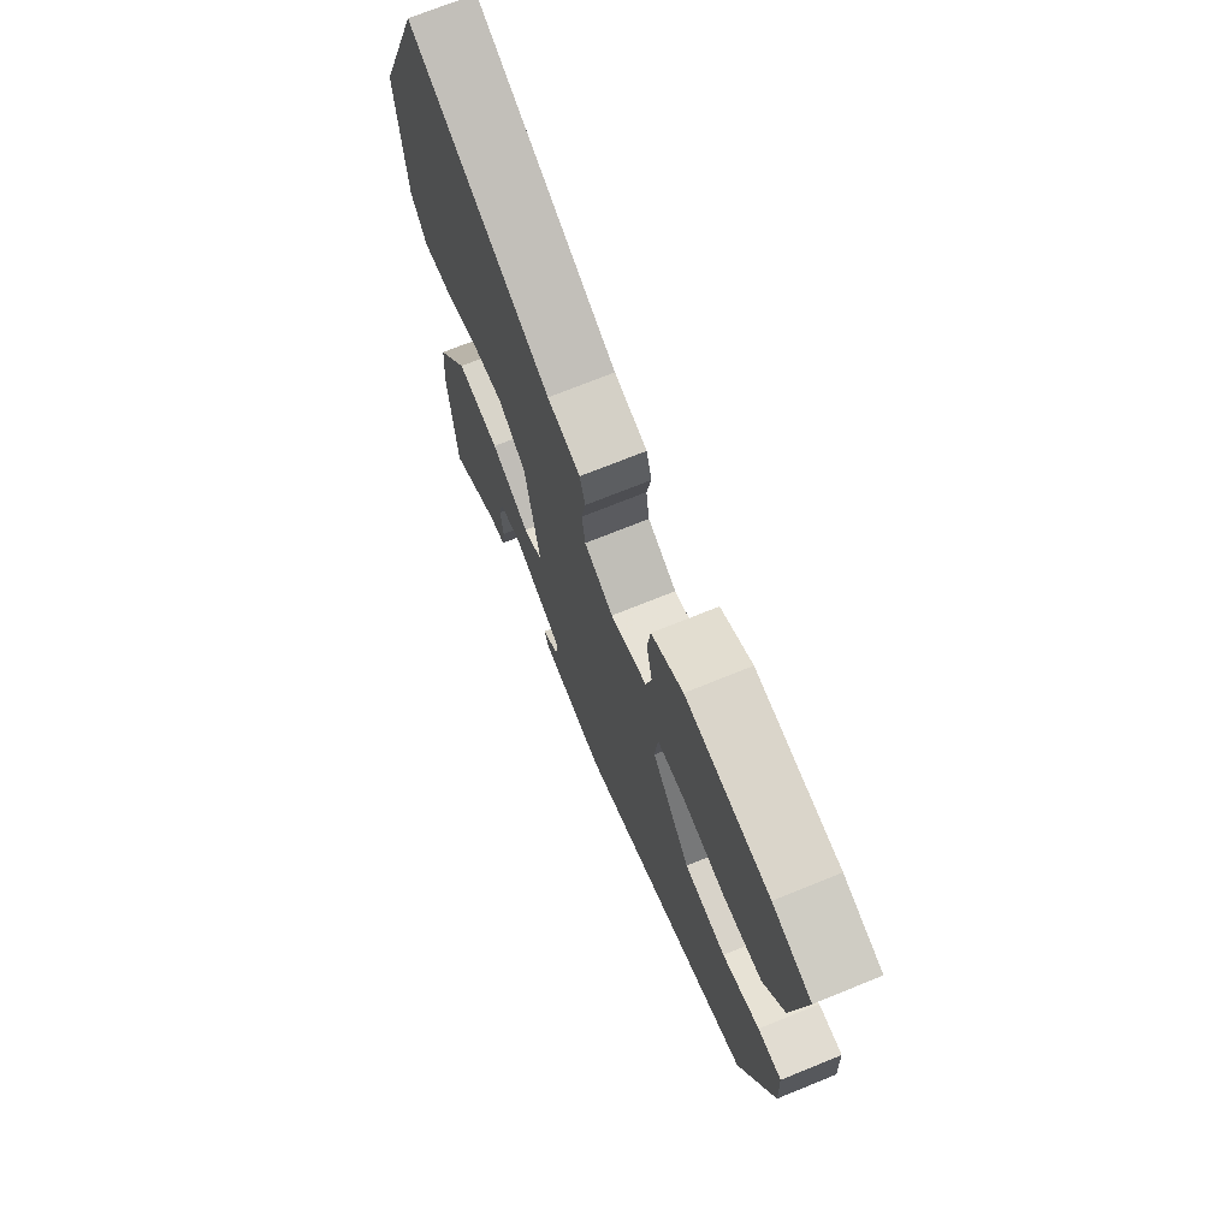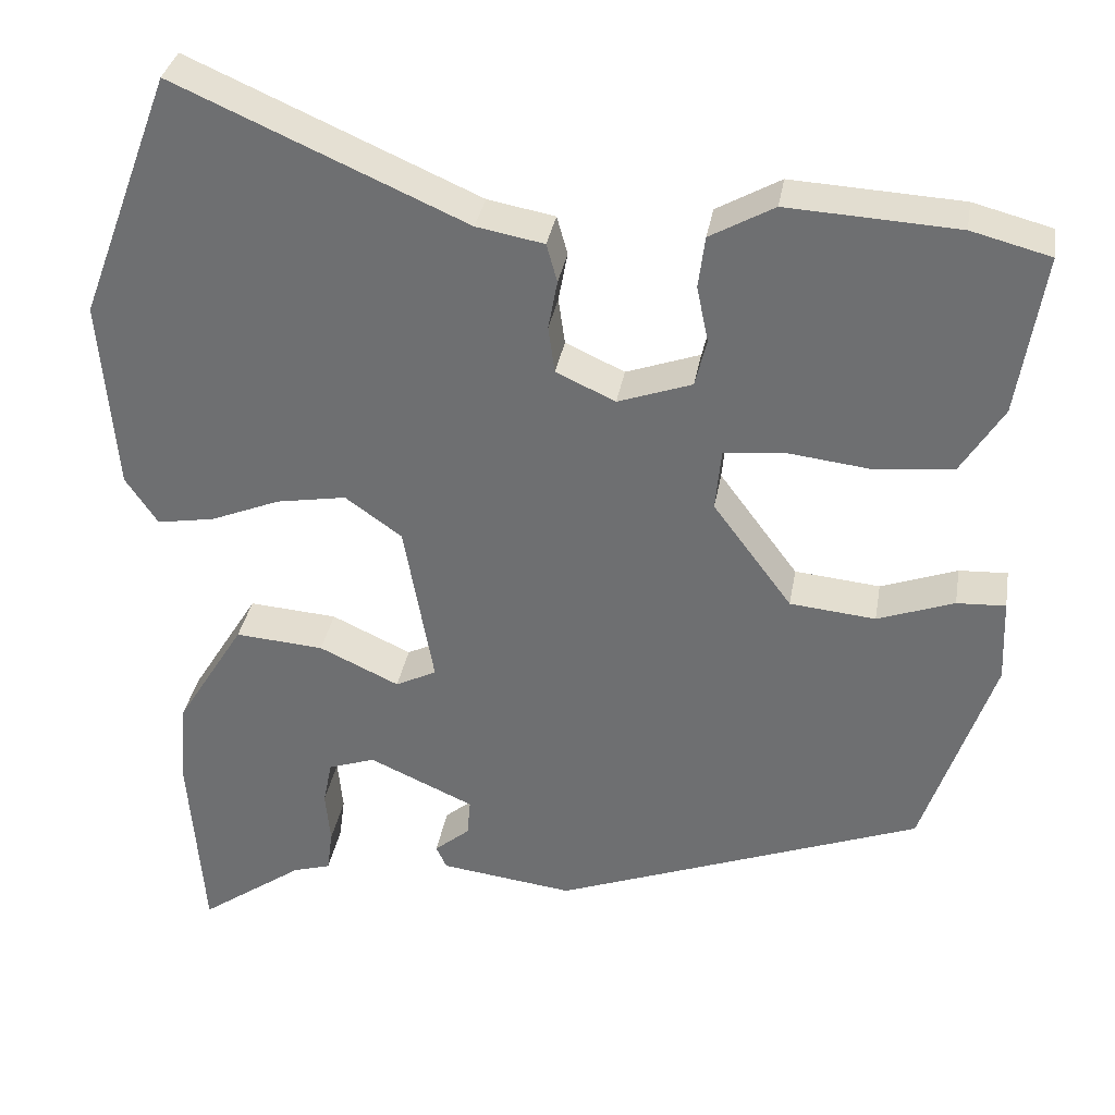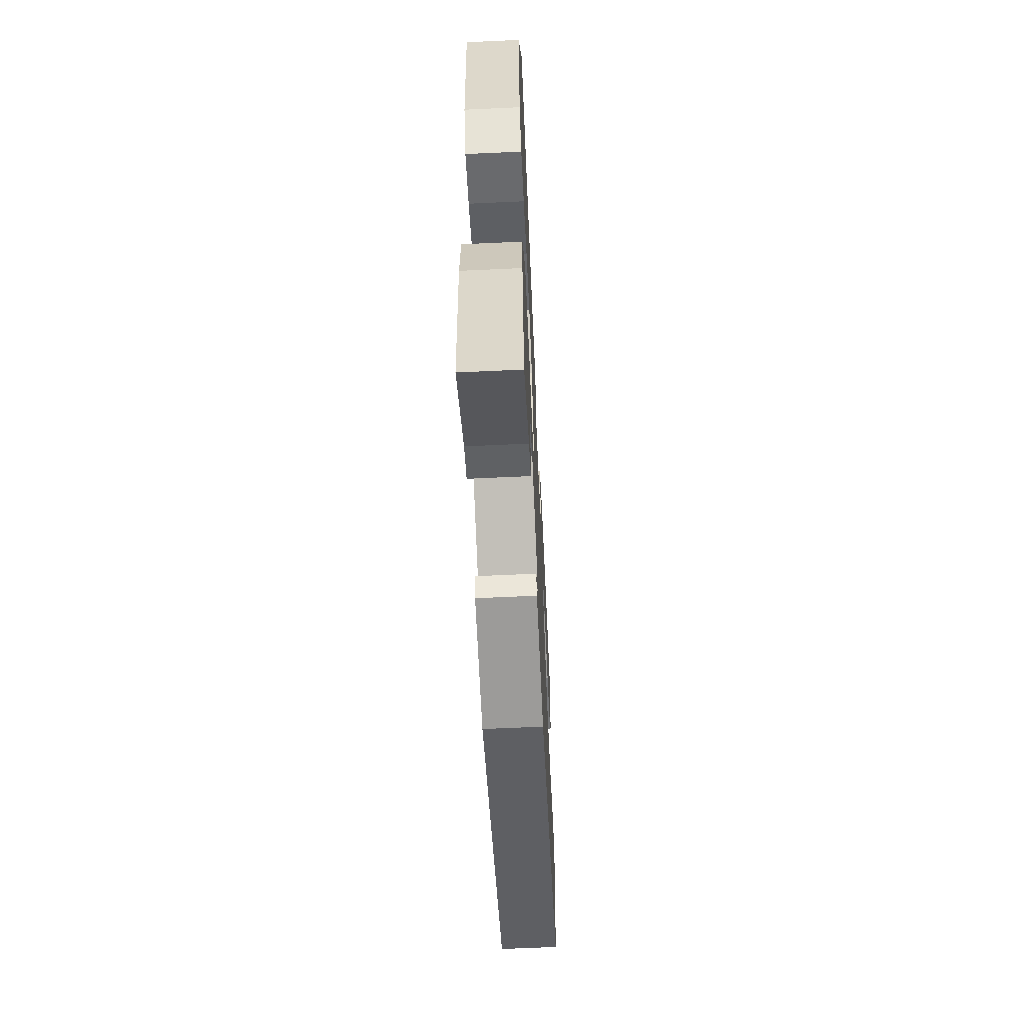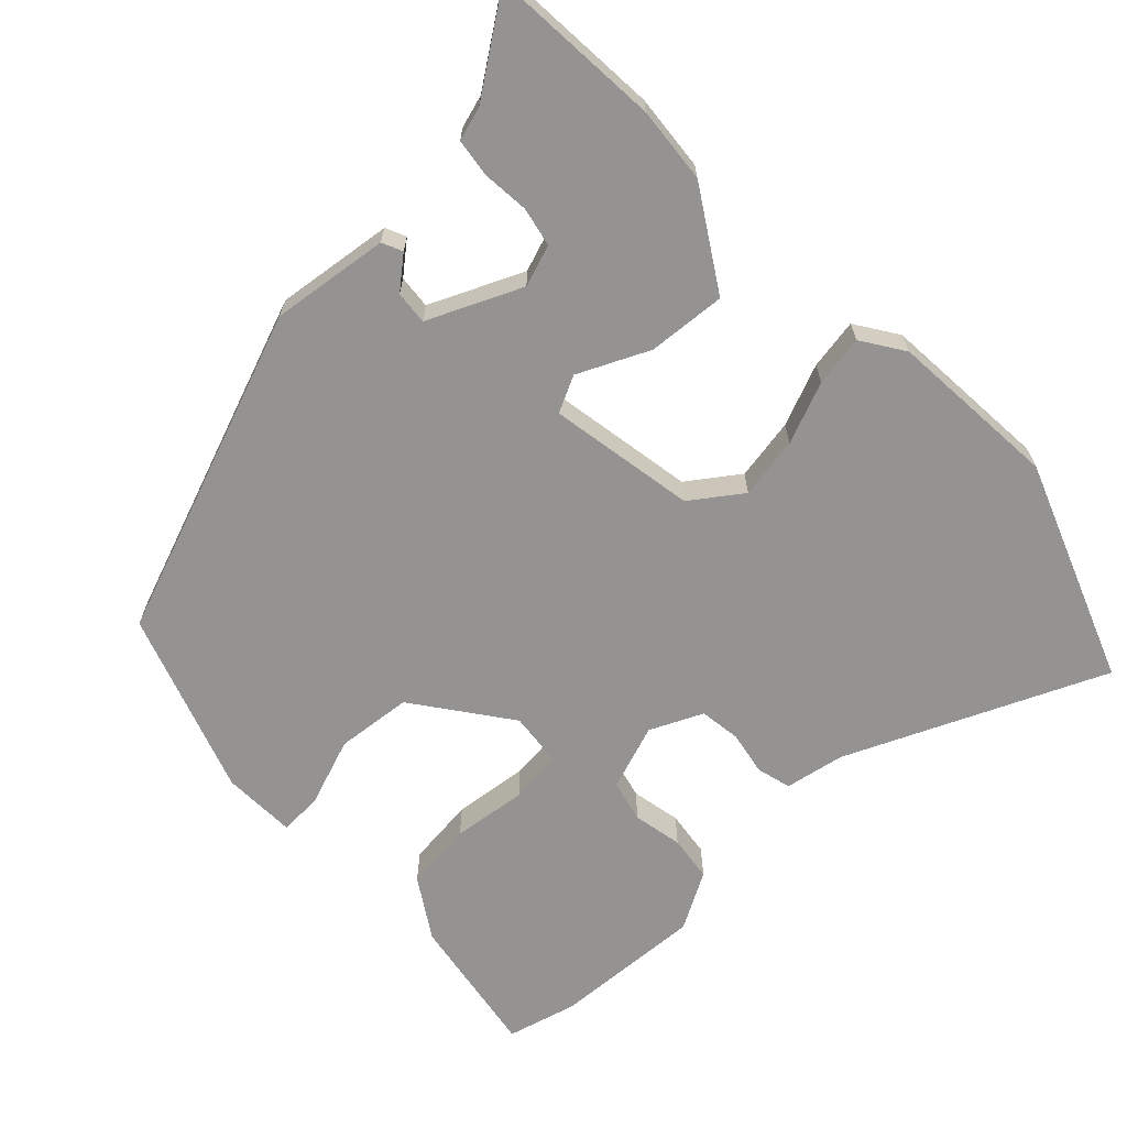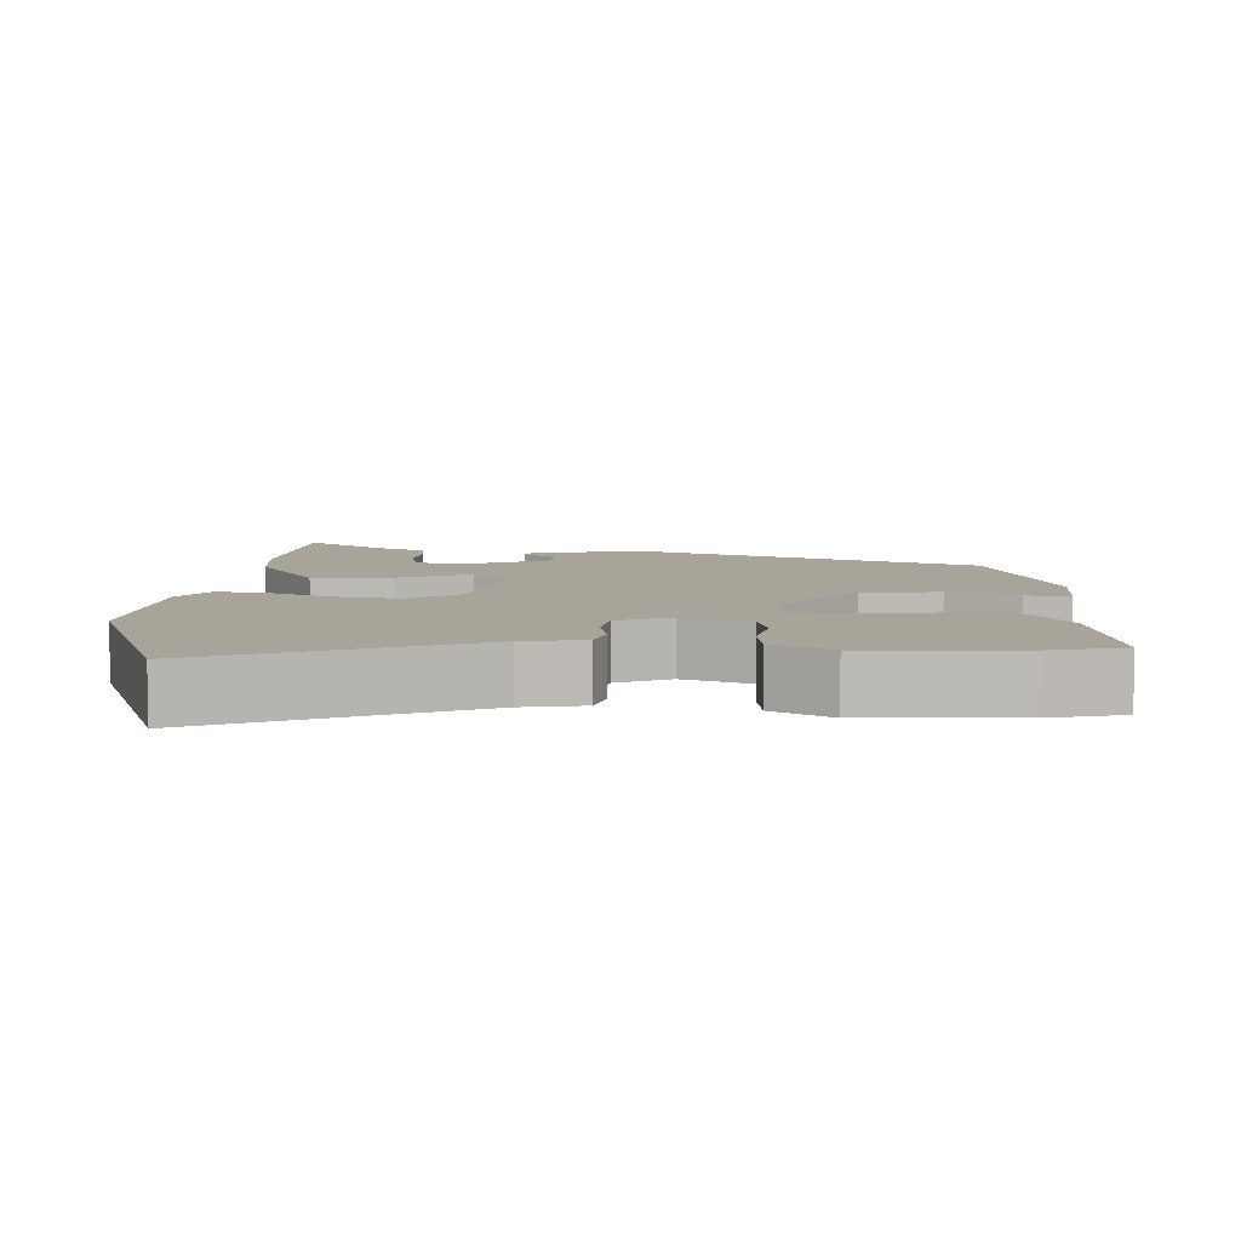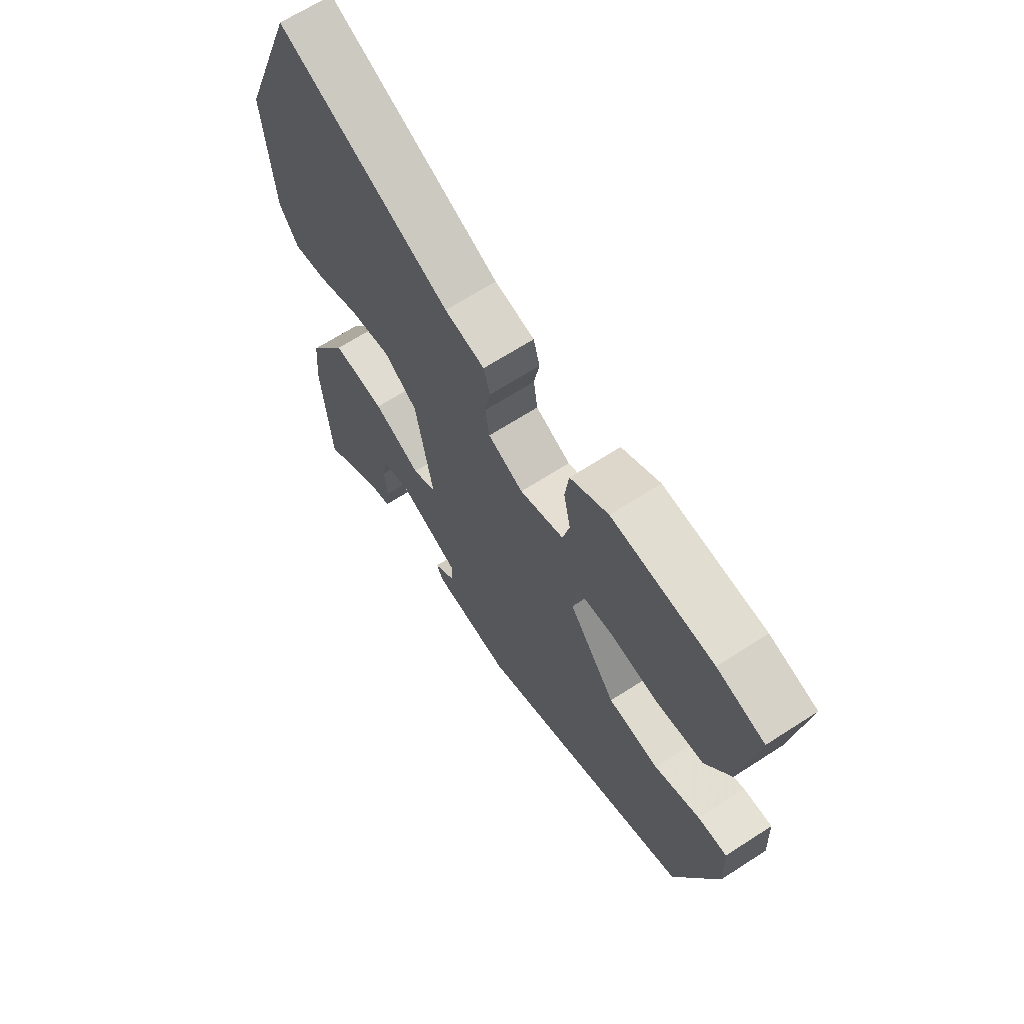
<metadata>
{"format":"obj","ext":"obj","renderer":"f3d","projection":"perspective","resolution":1024,"background":"white","views":[{"elev":71.6,"azim":67.9,"up":"+Z"},{"elev":34.0,"azim":9.7,"up":"+Z"},{"elev":-62.7,"azim":-87.3,"up":"+Z"},{"elev":-66.8,"azim":-136.7,"up":"+Y"},{"elev":7.1,"azim":2.9,"up":"+Y"},{"elev":66.3,"azim":57.0,"up":"+Z"}]}
</metadata>
<code>
v 0.453 0.07 -0.328
v 0.006 0.07 -0.498
v -0.156 0.07 -0.478
v -0.169 0.07 -0.45
v -0.126 0.07 -0.414
v -0.122 0.07 -0.368
v -0.25 0.07 -0.311
v -0.307 0.07 -0.331
v -0.318 0.07 -0.385
v -0.312 0.07 -0.45
v -0.319 0.07 -0.502
v -0.365 0.07 -0.516
v -0.492 0.07 -0.606
v -0.51 0.07 -0.371
v -0.501 0.07 -0.266
v -0.418 0.07 -0.131
v -0.31 0.07 -0.139
v -0.213 0.07 -0.184
v -0.163 0.07 -0.159
v -0.199 0.07 0.043
v -0.268 0.07 0.092
v -0.353 0.07 0.077
v -0.438 0.07 0.042
v -0.508 0.07 0.03
v -0.547 0.07 0.088
v -0.566 0.07 0.323
v -0.453 0.07 0.626
v -0.101 0.07 0.472
v -0.019 0.07 0.457
v -0.006 0.07 0.41
v -0.017 0.07 0.35
v -0.009 0.07 0.293
v 0.063 0.07 0.26
v 0.153 0.07 0.292
v 0.167 0.07 0.35
v 0.153 0.07 0.418
v 0.161 0.07 0.481
v 0.239 0.07 0.525
v 0.446 0.07 0.514
v 0.542 0.07 0.489
v 0.511 0.07 0.292
v 0.46 0.07 0.21
v 0.365 0.07 0.199
v 0.262 0.07 0.211
v 0.189 0.07 0.203
v 0.182 0.07 0.128
v 0.278 0.07 -0.001
v 0.382 0.07 -0.011
v 0.475 0.07 0.023
v 0.534 0.07 0.026
v 0.538 0.07 -0.076
v 0.453 0 -0.328
v 0.006 0 -0.498
v -0.156 0 -0.478
v -0.169 0 -0.45
v -0.126 0 -0.414
v -0.122 0 -0.368
v -0.25 0 -0.311
v -0.307 0 -0.331
v -0.318 0 -0.385
v -0.312 0 -0.45
v -0.319 0 -0.502
v -0.365 0 -0.516
v -0.492 0 -0.606
v -0.51 0 -0.371
v -0.501 0 -0.266
v -0.418 0 -0.131
v -0.31 0 -0.139
v -0.213 0 -0.184
v -0.163 0 -0.159
v -0.199 0 0.043
v -0.268 0 0.092
v -0.353 0 0.077
v -0.438 0 0.042
v -0.508 0 0.03
v -0.547 0 0.088
v -0.566 0 0.323
v -0.453 0 0.626
v -0.101 0 0.472
v -0.019 0 0.457
v -0.006 0 0.41
v -0.017 0 0.35
v -0.009 0 0.293
v 0.063 0 0.26
v 0.153 0 0.292
v 0.167 0 0.35
v 0.153 0 0.418
v 0.161 0 0.481
v 0.239 0 0.525
v 0.446 0 0.514
v 0.542 0 0.489
v 0.511 0 0.292
v 0.46 0 0.21
v 0.365 0 0.199
v 0.262 0 0.211
v 0.189 0 0.203
v 0.182 0 0.128
v 0.278 0 -0.001
v 0.382 0 -0.011
v 0.475 0 0.023
v 0.534 0 0.026
v 0.538 0 -0.076
f 48 49 50 51
f 47 48 51 1
f 46 47 1 2
f 45 46 2 3
f 41 42 43 44
f 41 44 45
f 40 41 45
f 39 40 45
f 38 39 45
f 35 36 37 38
f 34 35 38 45
f 33 34 45
f 28 29 30 31
f 28 31 32
f 27 28 32
f 26 27 32
f 25 26 32 33
f 22 23 24 25
f 21 22 25 33
f 15 16 17 18
f 13 14 15 18
f 9 10 11 12
f 8 9 12 13
f 3 4 5
f 45 3 5
f 45 5 6
f 20 21 33 45
f 19 20 45 6
f 18 19 6 7
f 8 13 18
f 7 8 18
f 102 101 100 99
f 52 102 99 98
f 53 52 98 97
f 54 53 97 96
f 95 94 93 92
f 96 95 92
f 96 92 91
f 96 91 90
f 96 90 89
f 89 88 87 86
f 96 89 86 85
f 96 85 84
f 82 81 80 79
f 83 82 79
f 83 79 78
f 83 78 77
f 84 83 77 76
f 76 75 74 73
f 84 76 73 72
f 69 68 67 66
f 69 66 65 64
f 63 62 61 60
f 64 63 60 59
f 56 55 54
f 56 54 96
f 57 56 96
f 96 84 72 71
f 57 96 71 70
f 58 57 70 69
f 69 64 59
f 69 59 58
f 1 52 53 2
f 2 53 54 3
f 3 54 55 4
f 4 55 56 5
f 5 56 57 6
f 6 57 58 7
f 7 58 59 8
f 8 59 60 9
f 9 60 61 10
f 10 61 62 11
f 11 62 63 12
f 12 63 64 13
f 13 64 65 14
f 14 65 66 15
f 15 66 67 16
f 16 67 68 17
f 17 68 69 18
f 18 69 70 19
f 19 70 71 20
f 20 71 72 21
f 21 72 73 22
f 22 73 74 23
f 23 74 75 24
f 24 75 76 25
f 25 76 77 26
f 26 77 78 27
f 27 78 79 28
f 28 79 80 29
f 29 80 81 30
f 30 81 82 31
f 31 82 83 32
f 32 83 84 33
f 33 84 85 34
f 34 85 86 35
f 35 86 87 36
f 36 87 88 37
f 37 88 89 38
f 38 89 90 39
f 39 90 91 40
f 40 91 92 41
f 41 92 93 42
f 42 93 94 43
f 43 94 95 44
f 44 95 96 45
f 45 96 97 46
f 46 97 98 47
f 47 98 99 48
f 48 99 100 49
f 49 100 101 50
f 50 101 102 51
f 51 102 52 1

</code>
